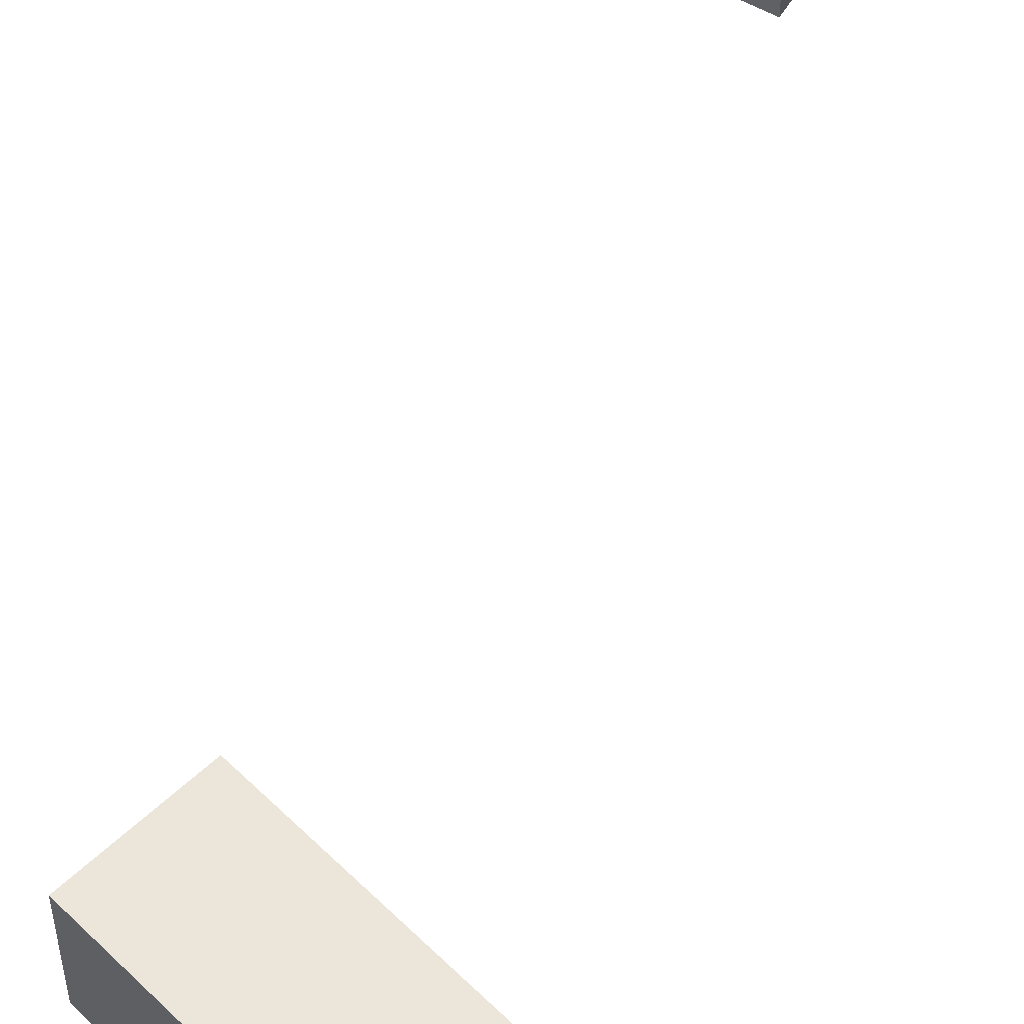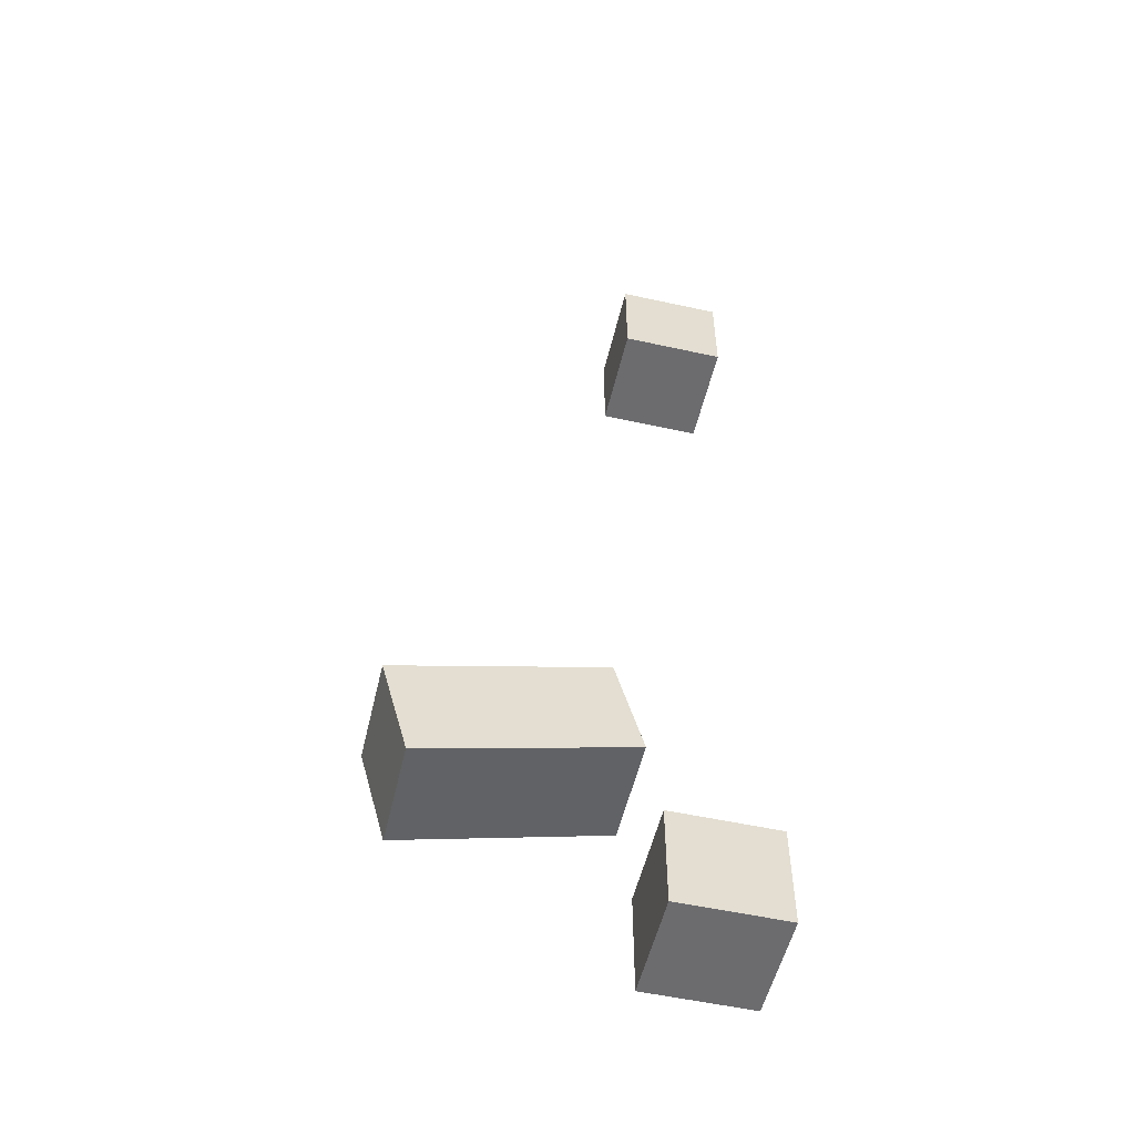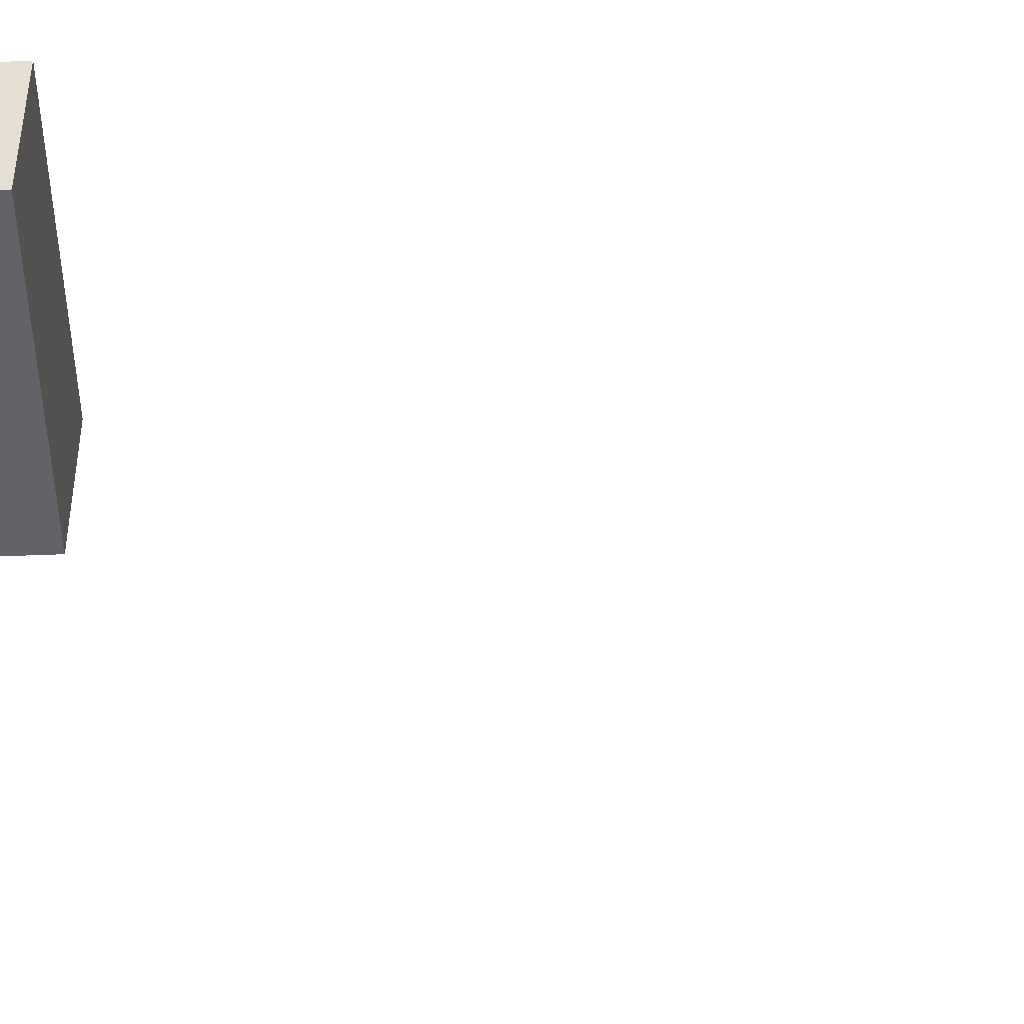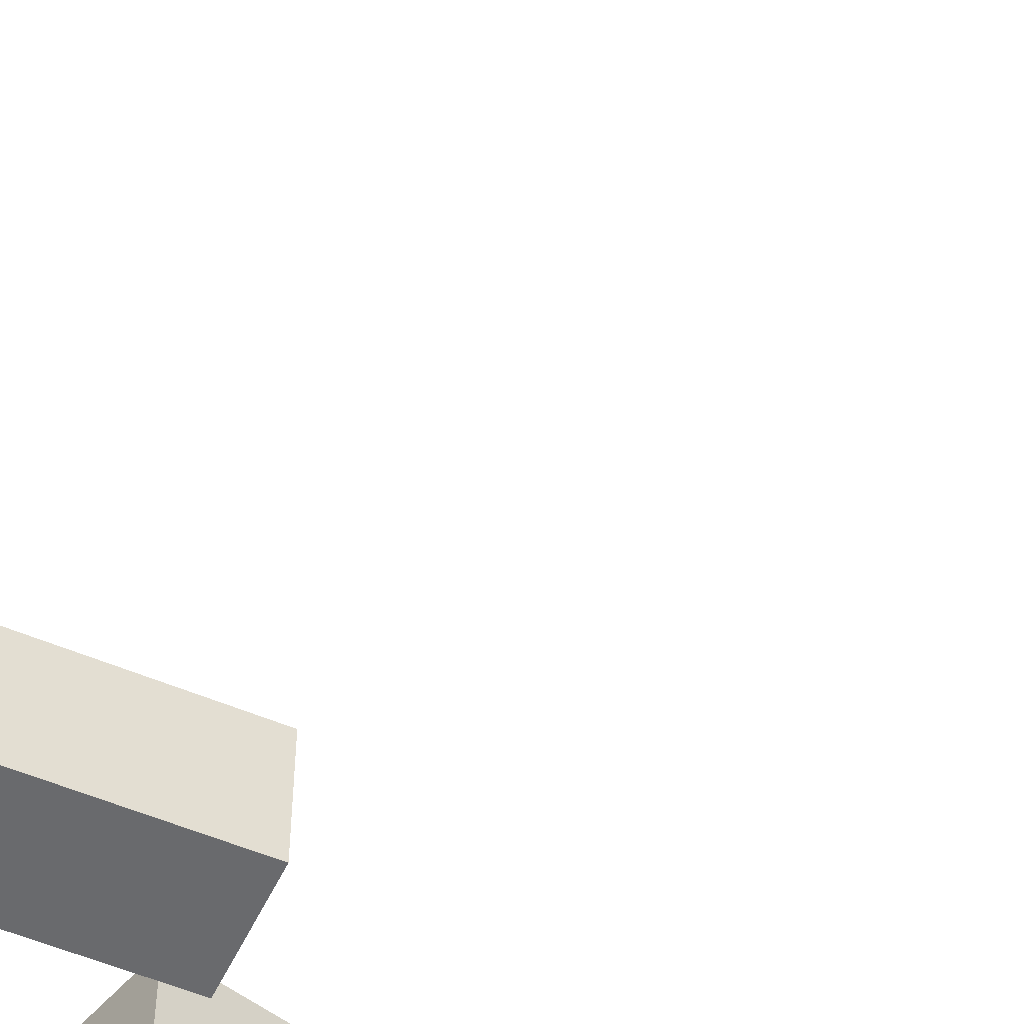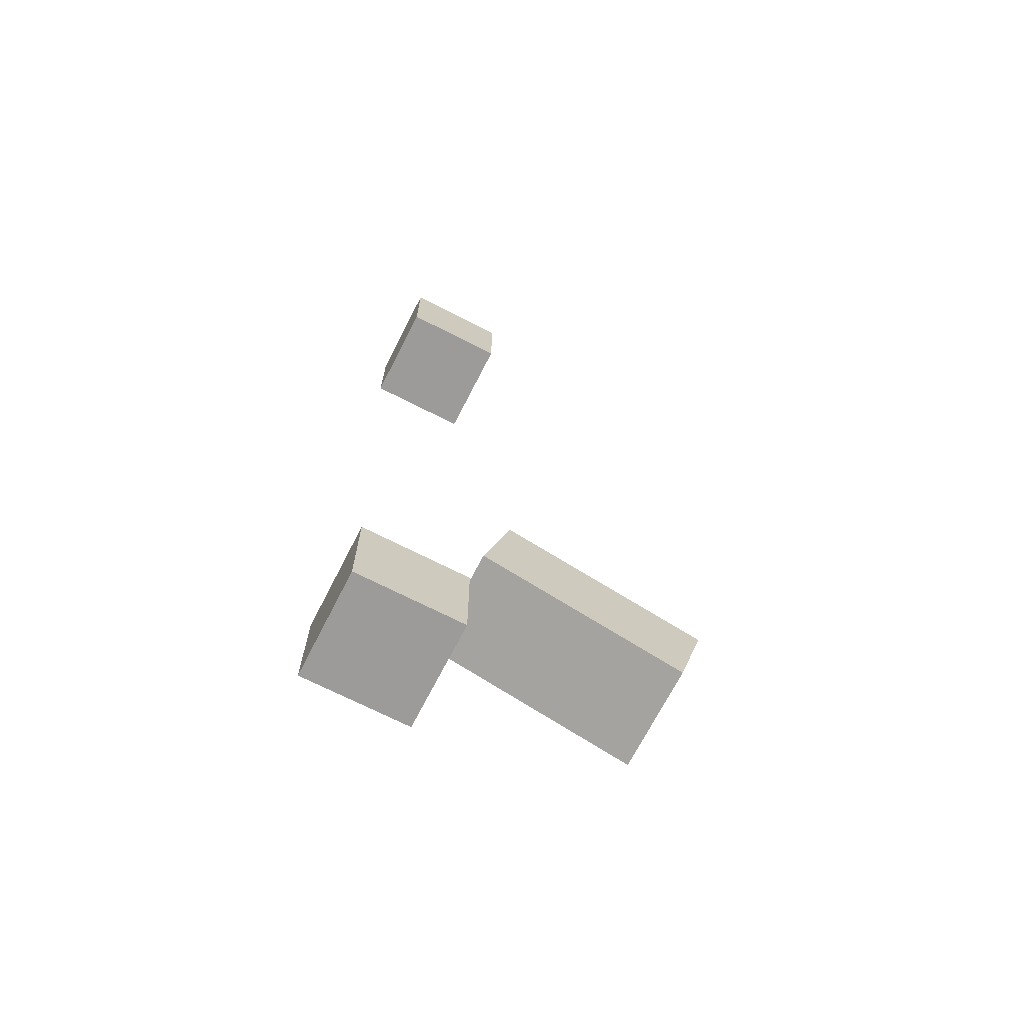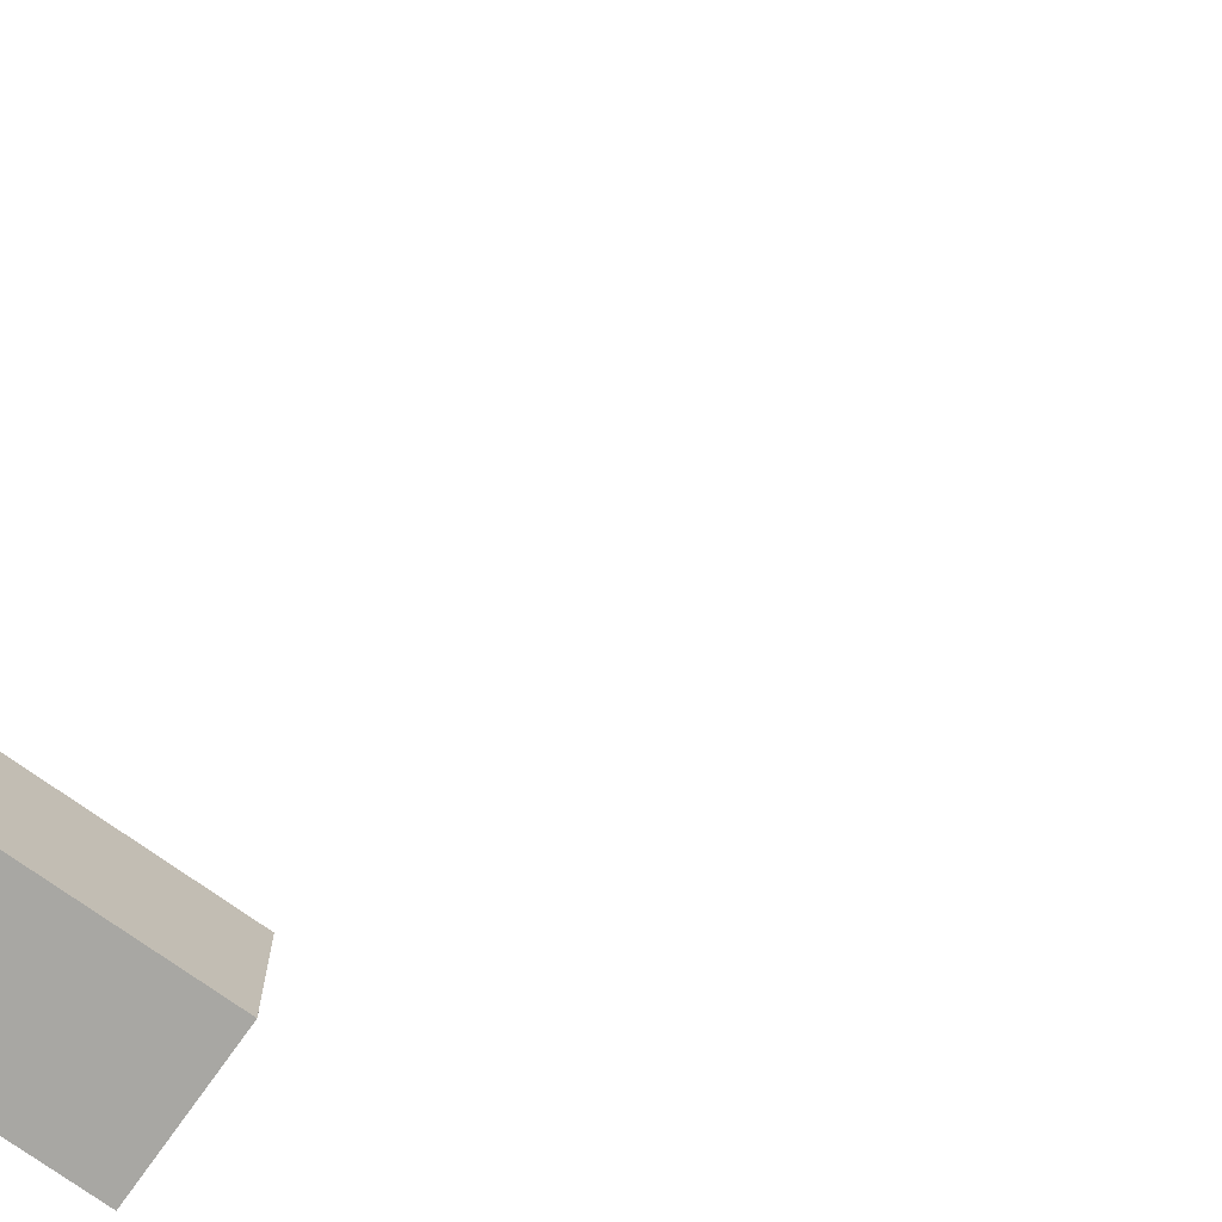
<metadata>
{"format":"obj","ext":"obj","renderer":"f3d","projection":"perspective","resolution":1024,"background":"white","views":[{"elev":56.4,"azim":30.6,"up":"+Z"},{"elev":-53.8,"azim":166.8,"up":"+Y"},{"elev":-51.0,"azim":77.5,"up":"+Z"},{"elev":-53.1,"azim":140.3,"up":"+Z"},{"elev":-69.9,"azim":-27.1,"up":"+Y"},{"elev":-74.4,"azim":129.7,"up":"+Z"}]}
</metadata>
<code>
g colapsed_city_Kirpichi2
v 6.33 -48.9 -7.222
v 6.33 -49.4 -7.222
v 5.83 -49.4 -7.222
v 5.83 -48.9 -7.222
v 6.33 -49.4 -7.722
v 6.33 -48.9 -7.722
v 5.83 -48.9 -7.722
v 5.83 -49.4 -7.722
v 5.83 -49.4 -7.222
v 5.83 -49.4 -7.722
v 5.83 -48.9 -7.722
v 5.83 -48.9 -7.222
v 6.33 -49.4 -7.222
v 6.33 -49.4 -7.722
v 5.83 -49.4 -7.722
v 5.83 -49.4 -7.222
v 6.33 -48.9 -7.222
v 6.33 -48.9 -7.722
v 6.33 -49.4 -7.722
v 6.33 -49.4 -7.222
v 6.33 -48.9 -7.222
v 5.83 -48.9 -7.222
v 5.83 -48.9 -7.722
v 6.33 -48.9 -7.722
v 6.875 -48.69 -7.731
v 7.003 -48.21 -7.731
v 6.52 -48.08 -7.731
v 6.392 -48.56 -7.731
v 7.358 -48.82 -7.731
v 7.486 -48.34 -7.731
v 6.875 -48.69 -7.231
v 7.003 -48.21 -7.231
v 7.486 -48.34 -7.231
v 7.358 -48.82 -7.231
v 6.392 -48.56 -7.231
v 6.52 -48.08 -7.231
v 6.387 -44.76 -7.222
v 6.387 -45.25 -7.222
v 5.887 -45.25 -7.222
v 5.887 -44.76 -7.222
v 6.387 -45.25 -7.722
v 6.387 -44.76 -7.722
v 5.887 -44.76 -7.722
v 5.887 -45.25 -7.722
v 7.486 -48.34 -7.231
v 7.486 -48.34 -7.731
v 7.358 -48.82 -7.731
v 7.358 -48.82 -7.231
v 7.003 -48.21 -7.231
v 7.003 -48.21 -7.731
v 7.486 -48.34 -7.731
v 7.486 -48.34 -7.231
v 6.52 -48.08 -7.231
v 6.52 -48.08 -7.731
v 6.392 -48.56 -7.231
v 6.392 -48.56 -7.731
v 6.52 -48.08 -7.731
v 6.52 -48.08 -7.231
v 5.887 -45.25 -7.222
v 5.887 -45.25 -7.722
v 5.887 -44.76 -7.722
v 5.887 -44.76 -7.222
v 6.387 -45.25 -7.222
v 6.387 -45.25 -7.722
v 5.887 -45.25 -7.722
v 5.887 -45.25 -7.222
v 6.387 -44.76 -7.222
v 6.387 -44.76 -7.722
v 6.387 -45.25 -7.722
v 6.387 -45.25 -7.222
v 6.387 -44.76 -7.222
v 5.887 -44.76 -7.222
v 5.887 -44.76 -7.722
v 6.387 -44.76 -7.722
v 6.875 -48.69 -7.731
v 6.392 -48.56 -7.731
v 6.392 -48.56 -7.231
v 6.875 -48.69 -7.231
v 7.358 -48.82 -7.731
v 7.358 -48.82 -7.231
g colapsed_city_Kirpichi2_0
f 3 2 1
f 4 3 1
f 7 6 5
f 8 7 5
f 11 10 9
f 12 11 9
f 15 14 13
f 16 15 13
f 19 18 17
f 20 19 17
f 23 22 21
f 24 23 21
f 27 26 25
f 28 27 25
f 29 25 26
f 30 29 26
f 33 32 31
f 34 33 31
f 31 32 35
f 32 36 35
f 39 38 37
f 40 39 37
f 43 42 41
f 44 43 41
f 47 46 45
f 48 47 45
f 51 50 49
f 52 51 49
f 49 50 53
f 50 54 53
f 57 56 55
f 58 57 55
f 61 60 59
f 62 61 59
f 65 64 63
f 66 65 63
f 69 68 67
f 70 69 67
f 73 72 71
f 74 73 71
f 77 76 75
f 78 77 75
f 78 75 79
f 80 78 79

</code>
